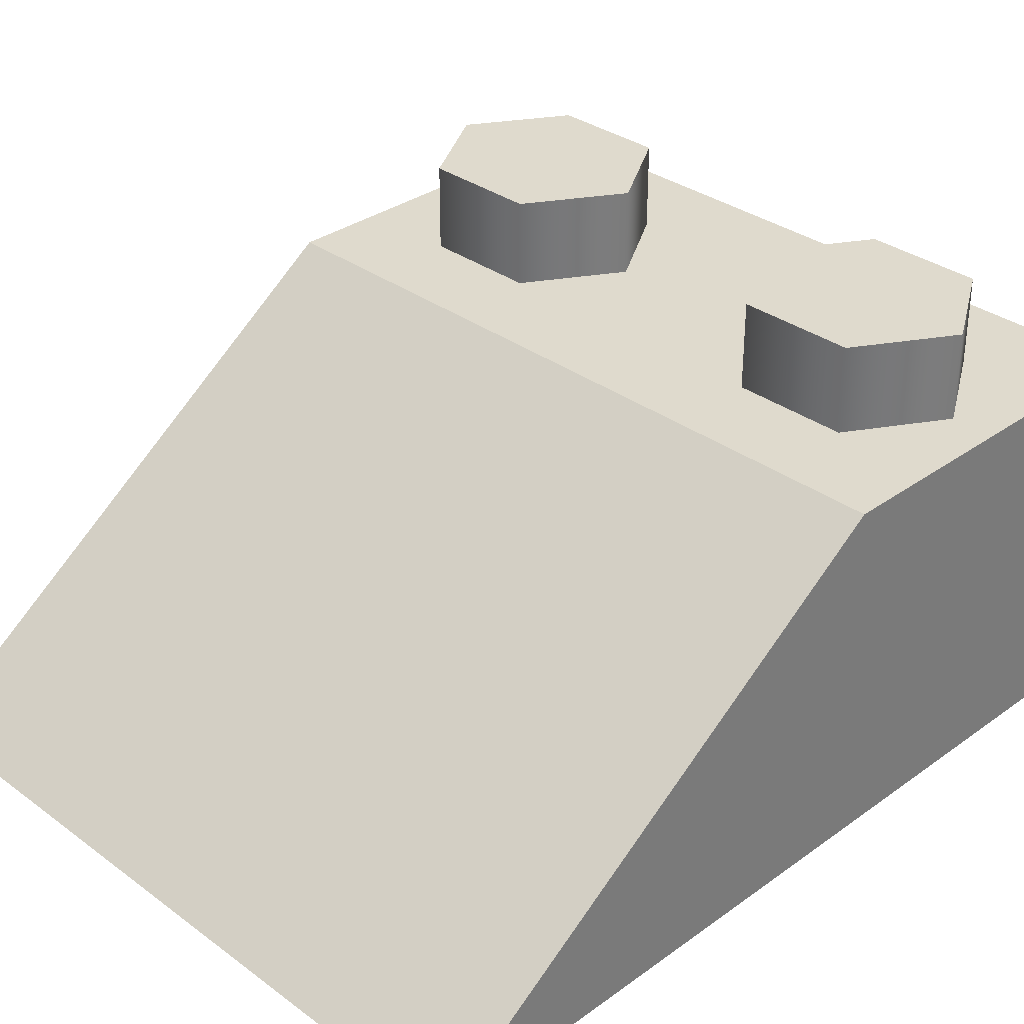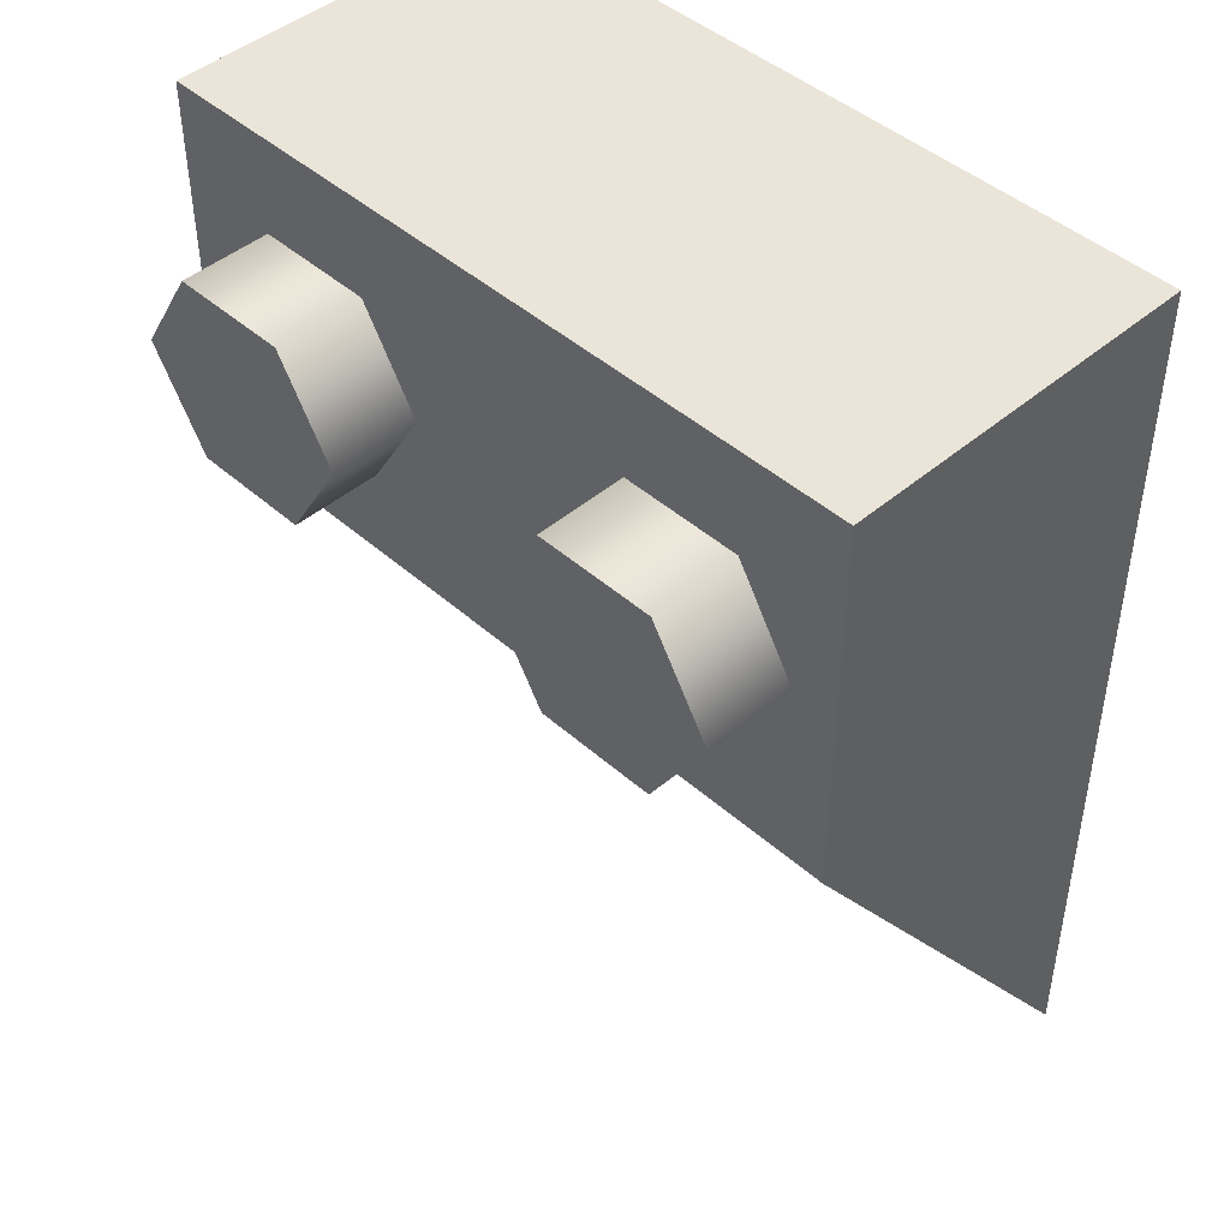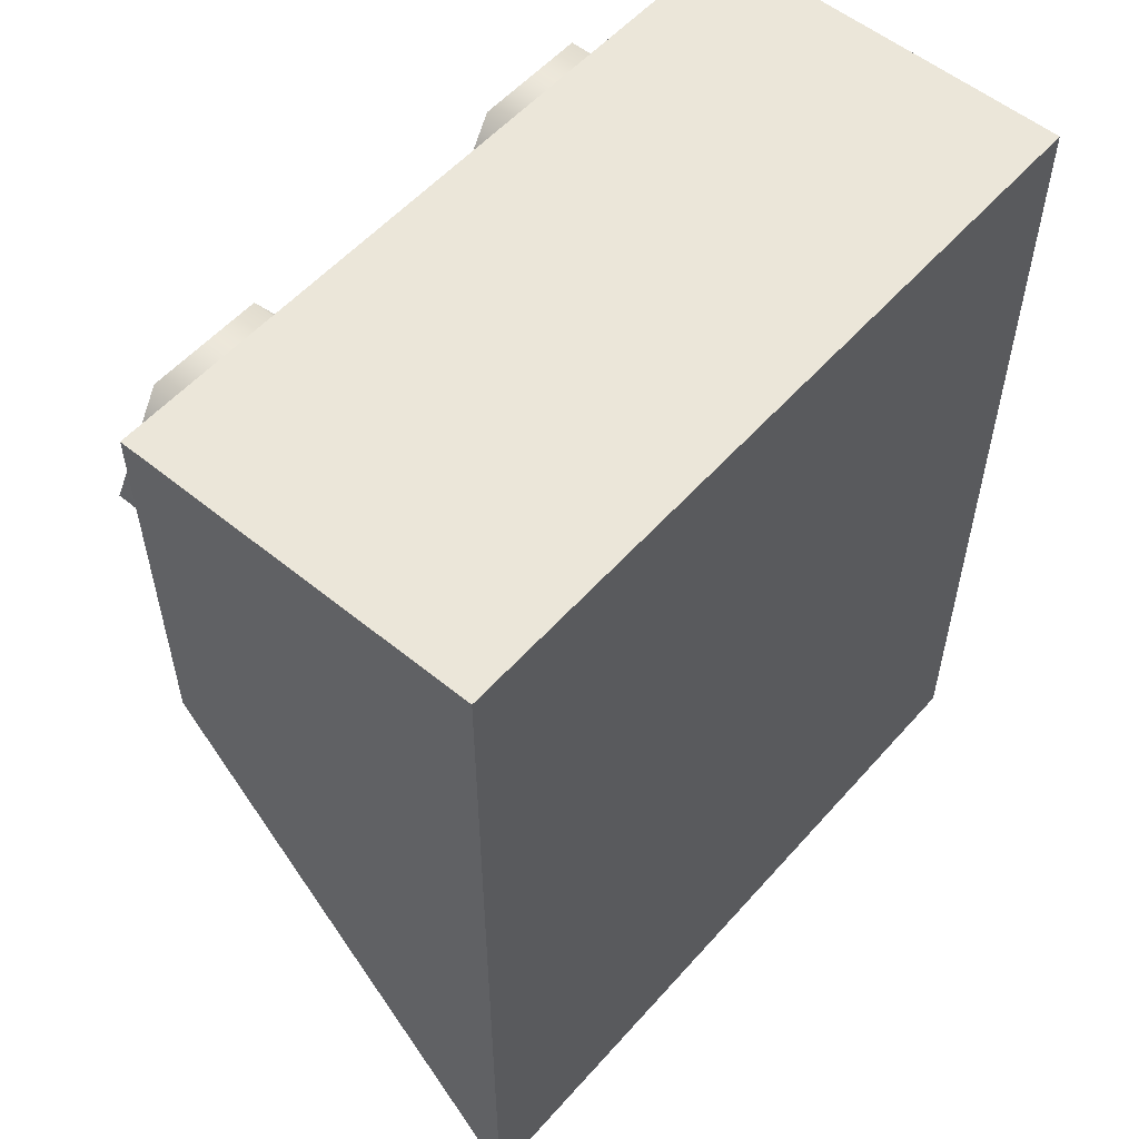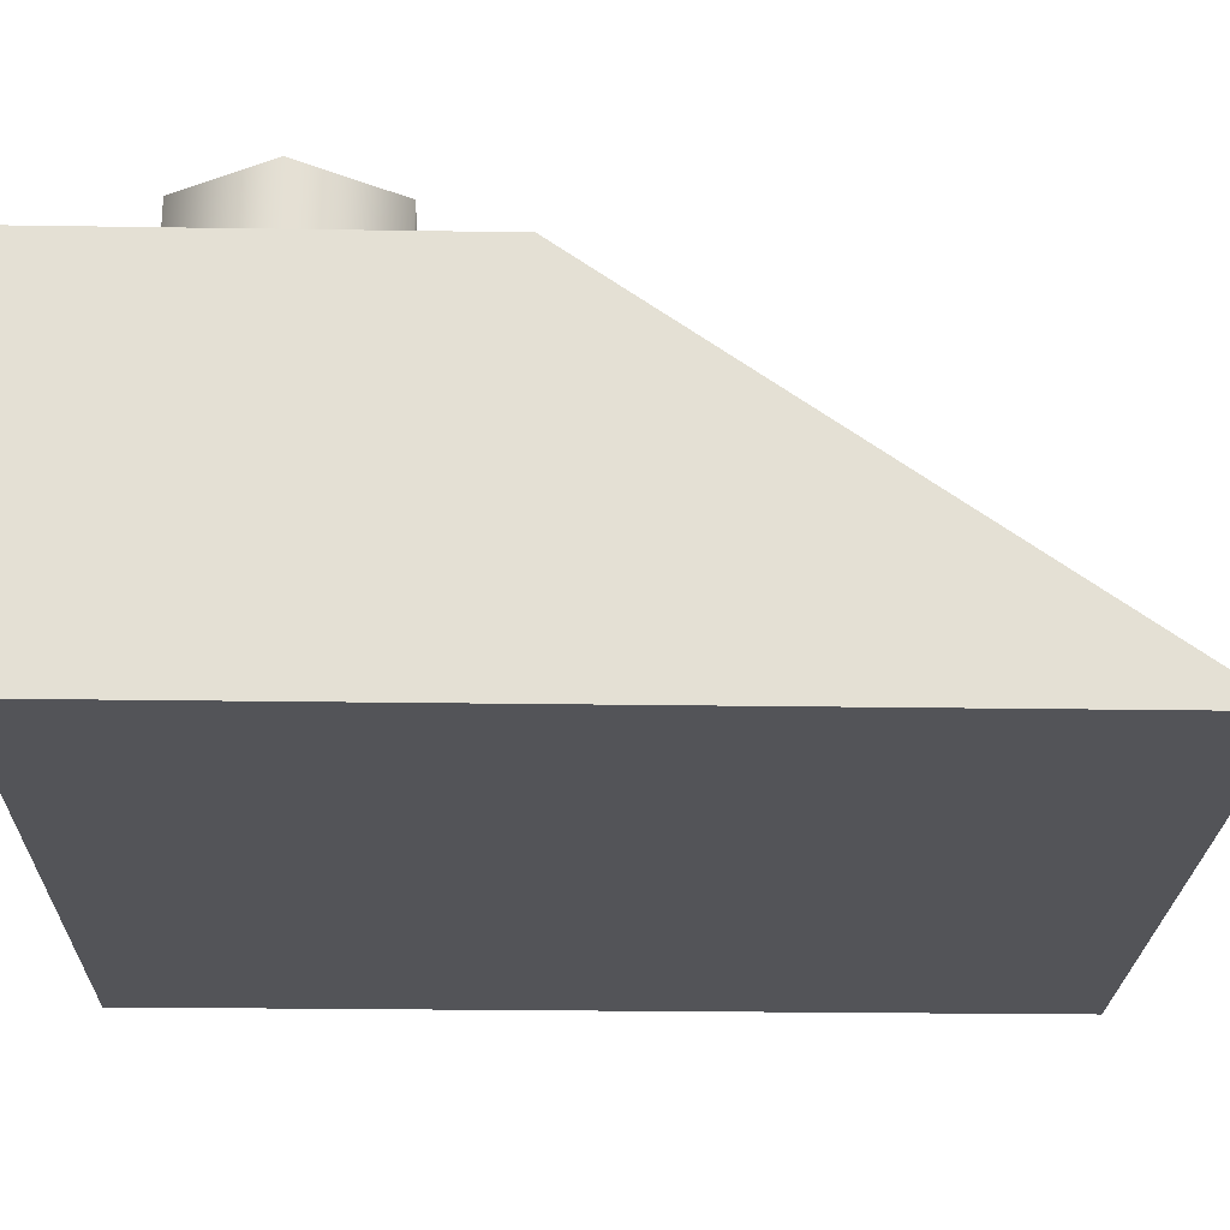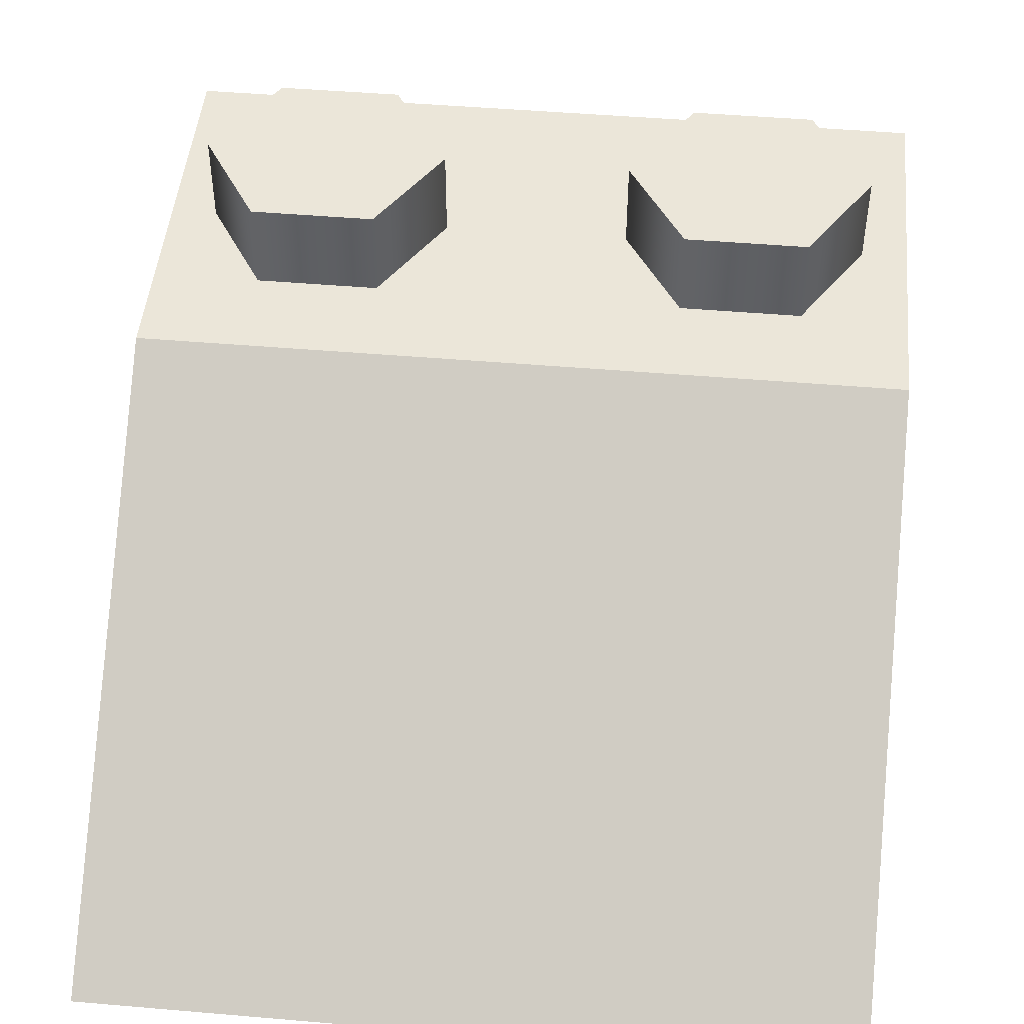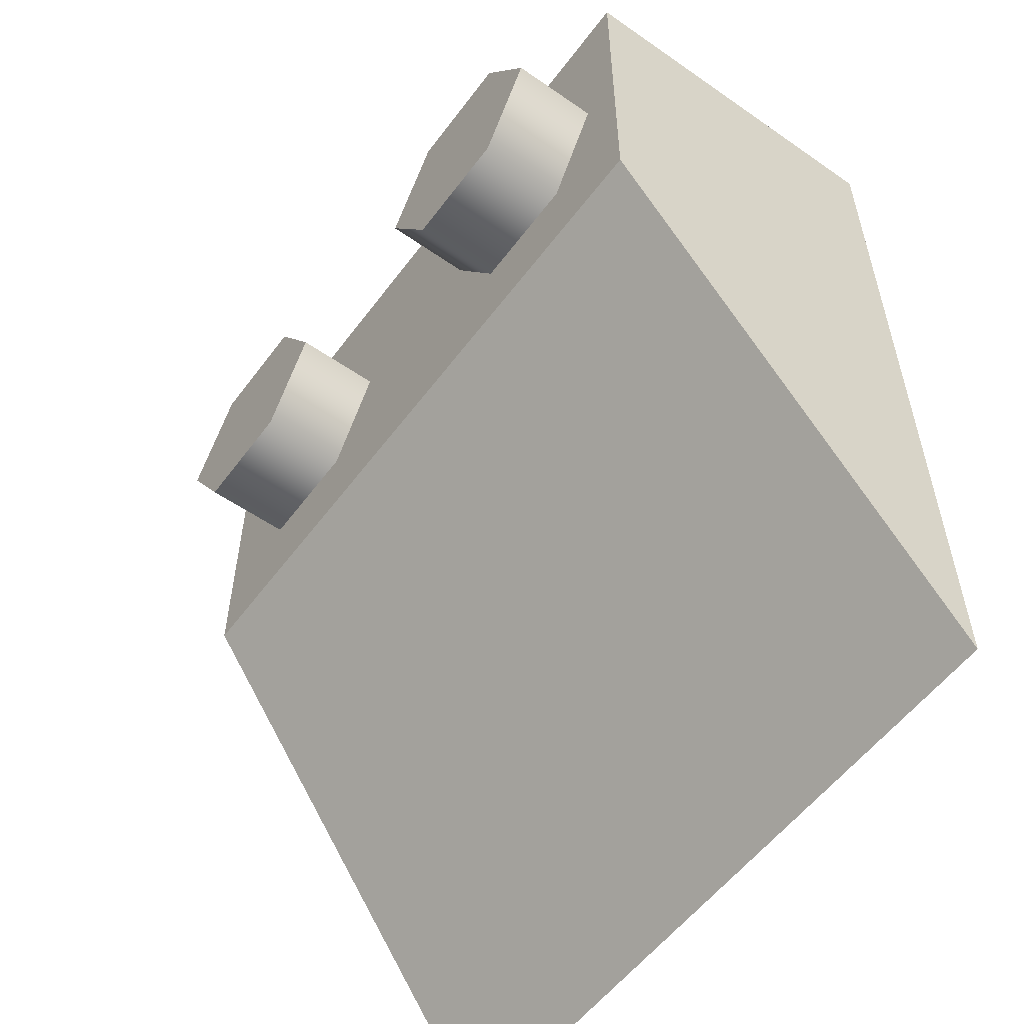
<metadata>
{"format":"obj","ext":"obj","renderer":"f3d","projection":"perspective","resolution":1024,"background":"white","views":[{"elev":32.9,"azim":45.3,"up":"+Z"},{"elev":45.2,"azim":45.5,"up":"+Y"},{"elev":55.3,"azim":130.7,"up":"+Y"},{"elev":-23.5,"azim":-91.5,"up":"+Z"},{"elev":47.8,"azim":5.5,"up":"+Z"},{"elev":-55.5,"azim":53.8,"up":"+Y"}]}
</metadata>
<code>
v  1.009 1.222 -0.6169
v  -1.009 1.222 -0.6169
v  -1.009 1.222 0.3744
v  1.009 1.222 0.3744
v  -1.009 -1.222 -0.6169
v  -1.009 0.1816 0.3744
v  -0.2459 0.6927 0.3692
v  -0.4063 0.9526 0.3692
v  -0.4063 0.9526 0.6169
v  -0.2459 0.6927 0.6169
v  -0.7272 0.9526 0.3692
v  -0.7272 0.9526 0.6169
v  -0.8876 0.6927 0.3692
v  -0.8876 0.6927 0.6169
v  -0.7272 0.4327 0.3692
v  -0.7272 0.4327 0.6169
v  -0.4063 0.4327 0.3692
v  -0.4063 0.4327 0.6169
v  0.8876 0.6927 0.3692
v  0.7272 0.9526 0.3692
v  0.7272 0.9526 0.6169
v  0.8876 0.6927 0.6169
v  0.4063 0.9526 0.3692
v  0.4063 0.9526 0.6169
v  0.2459 0.6927 0.3692
v  0.2459 0.6927 0.6169
v  0.4063 0.4327 0.3692
v  0.4063 0.4327 0.6169
v  0.7272 0.4327 0.3692
v  0.7272 0.4327 0.6169
v  1.009 -1.222 -0.6169
v  1.009 0.1816 0.3744
g LEGO_REG_2_Bevel
f 1 2 3 4
f 5 6 3 2
f 7 8 9 10
f 8 11 12 9
f 11 13 14 12
f 13 15 16 14
f 15 17 18 16
f 17 7 10 18
f 14 16 18 10 9 12
f 19 20 21 22
f 20 23 24 21
f 23 25 26 24
f 25 27 28 26
f 27 29 30 28
f 29 19 22 30
f 26 28 30 22 21 24
f 2 1 31 5
f 4 3 6 32
f 1 4 32 31
f 32 6 5 31

</code>
